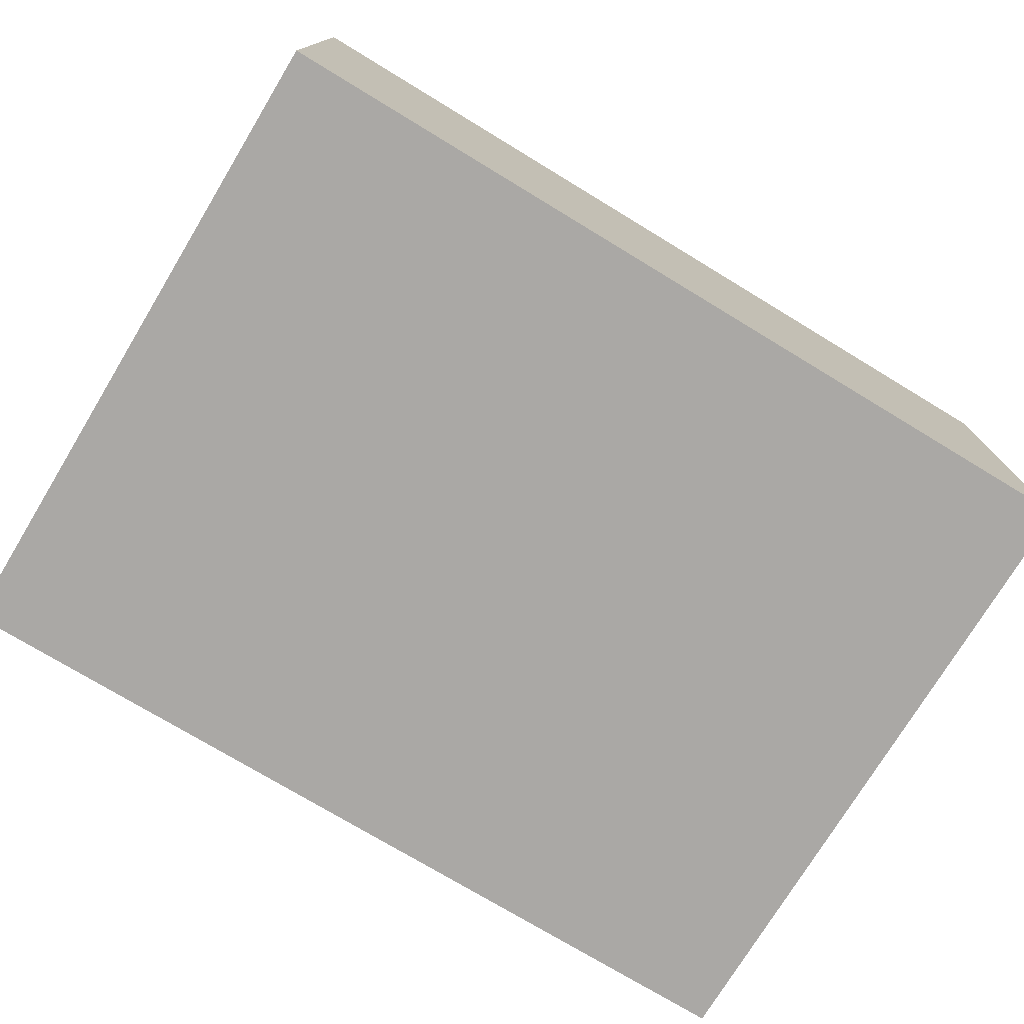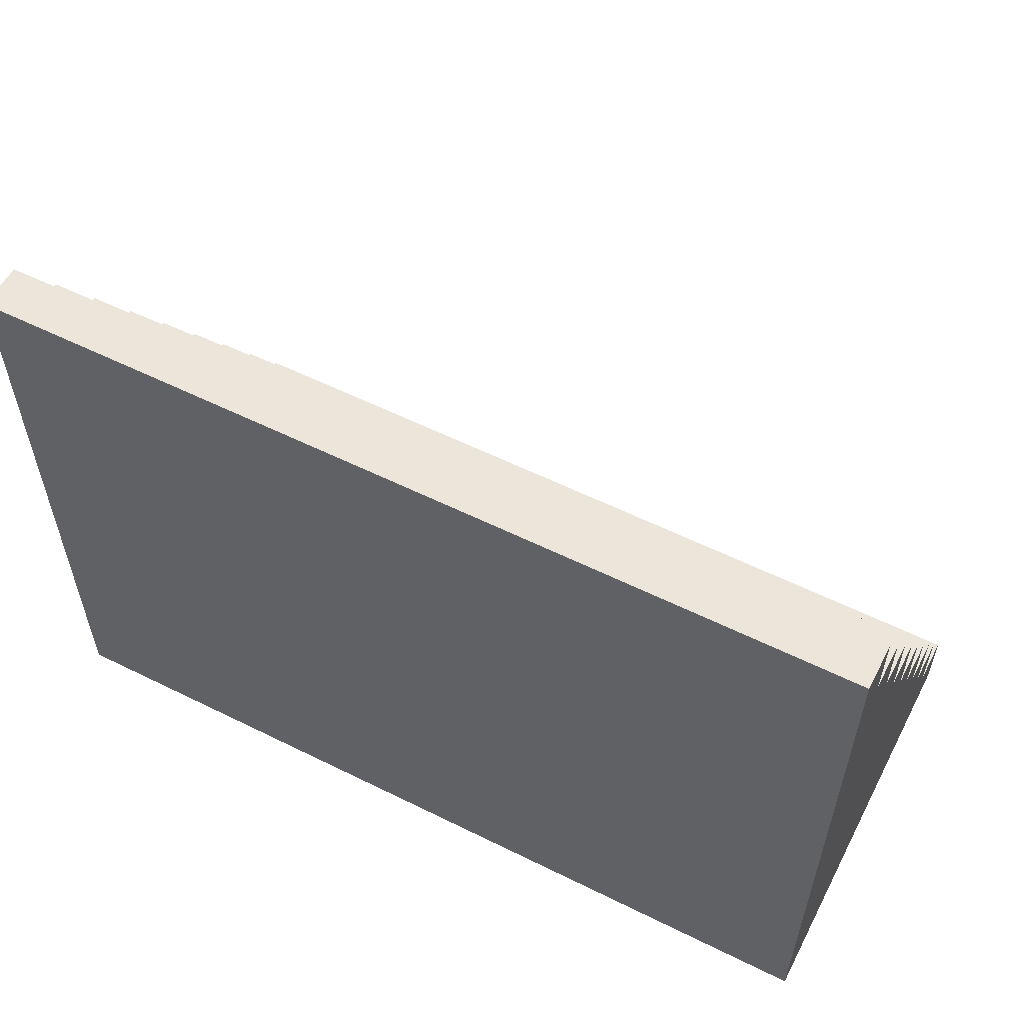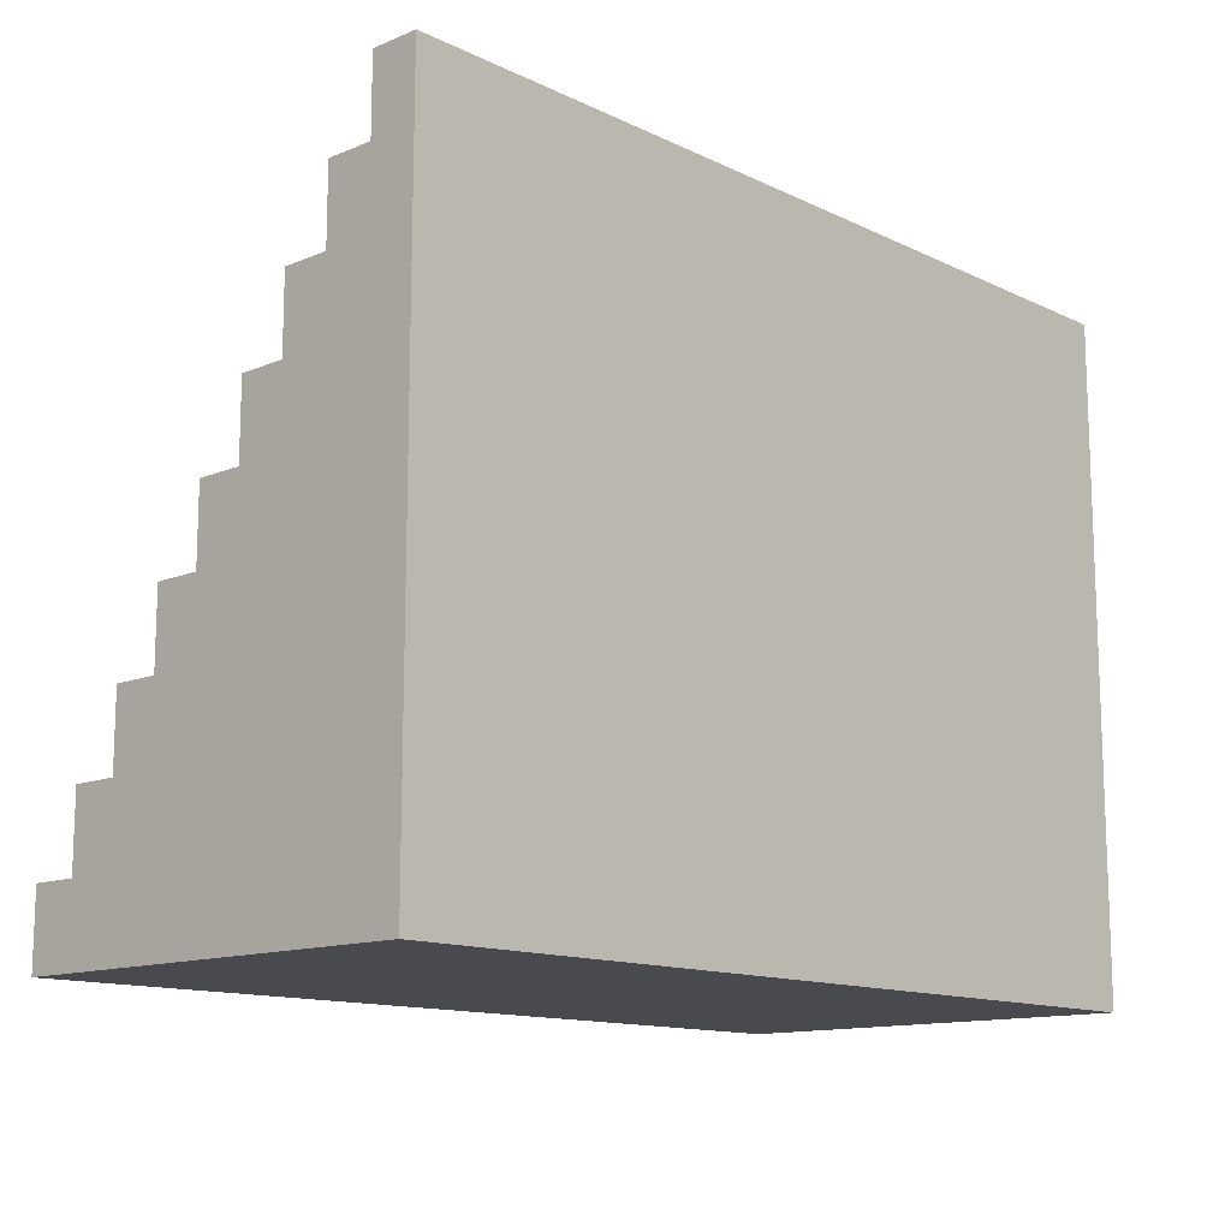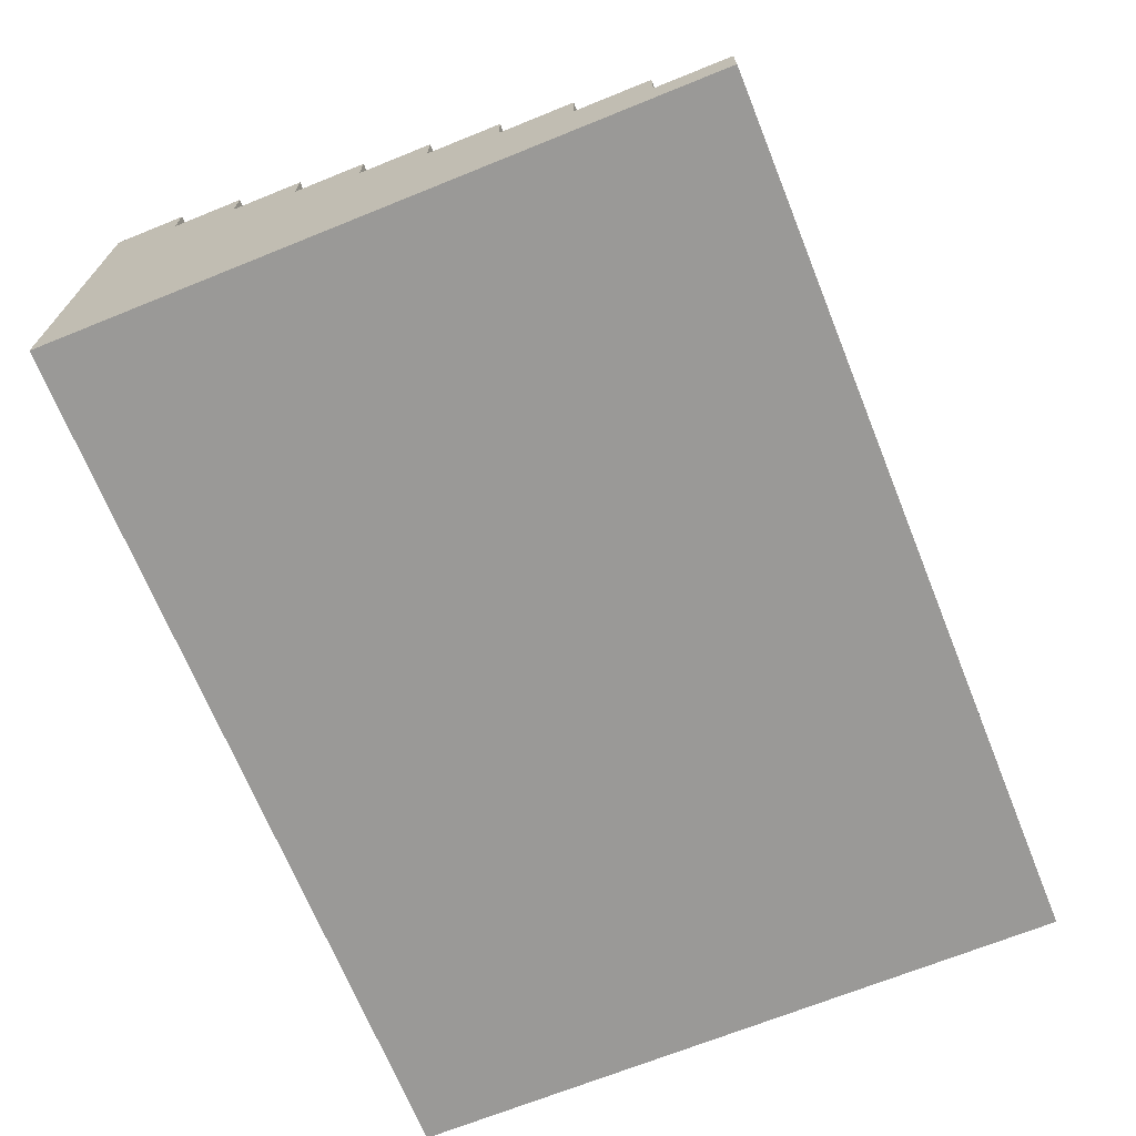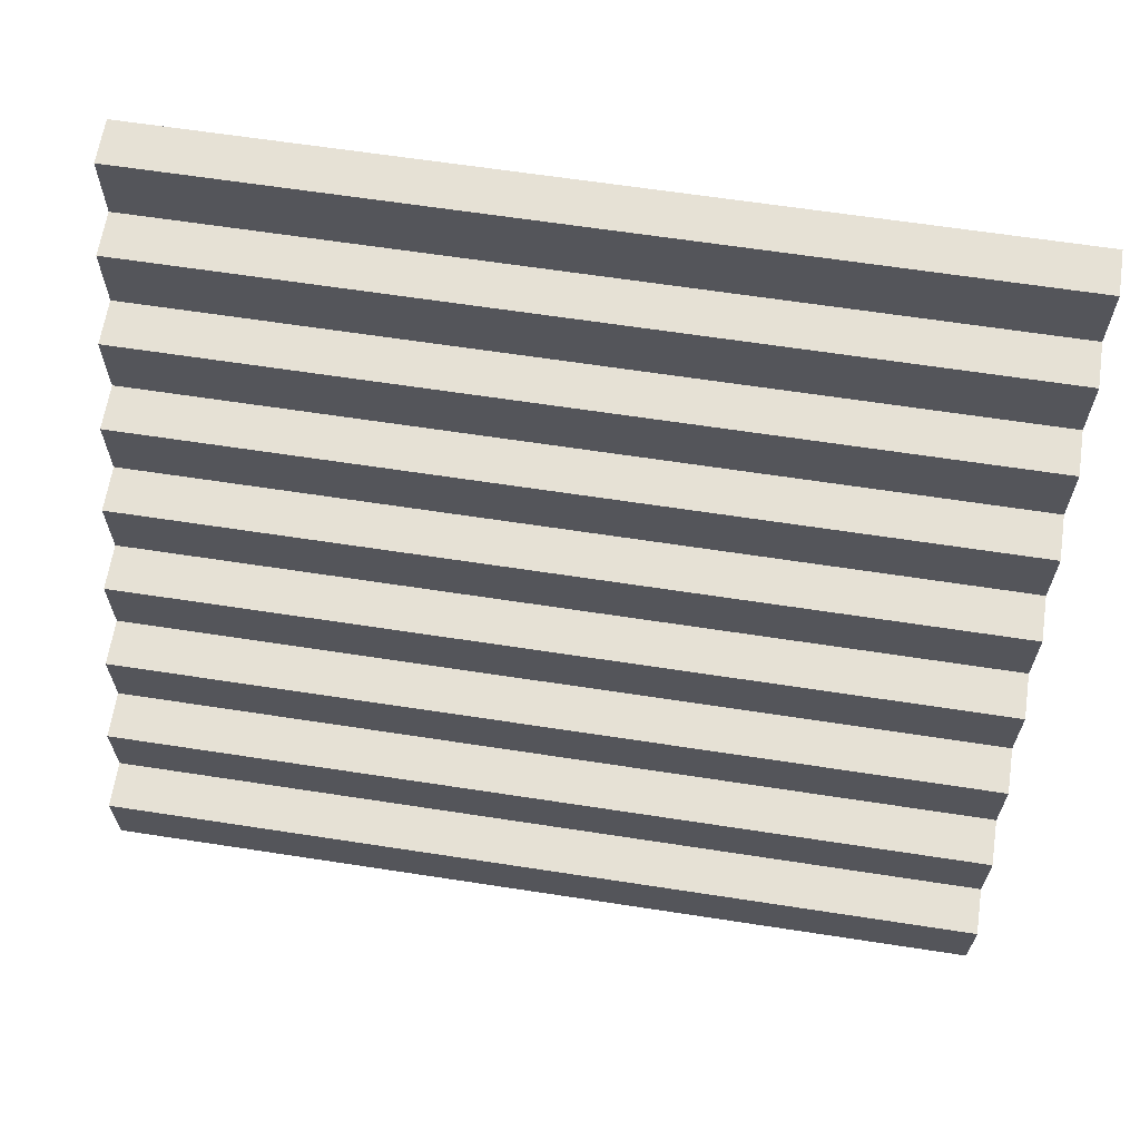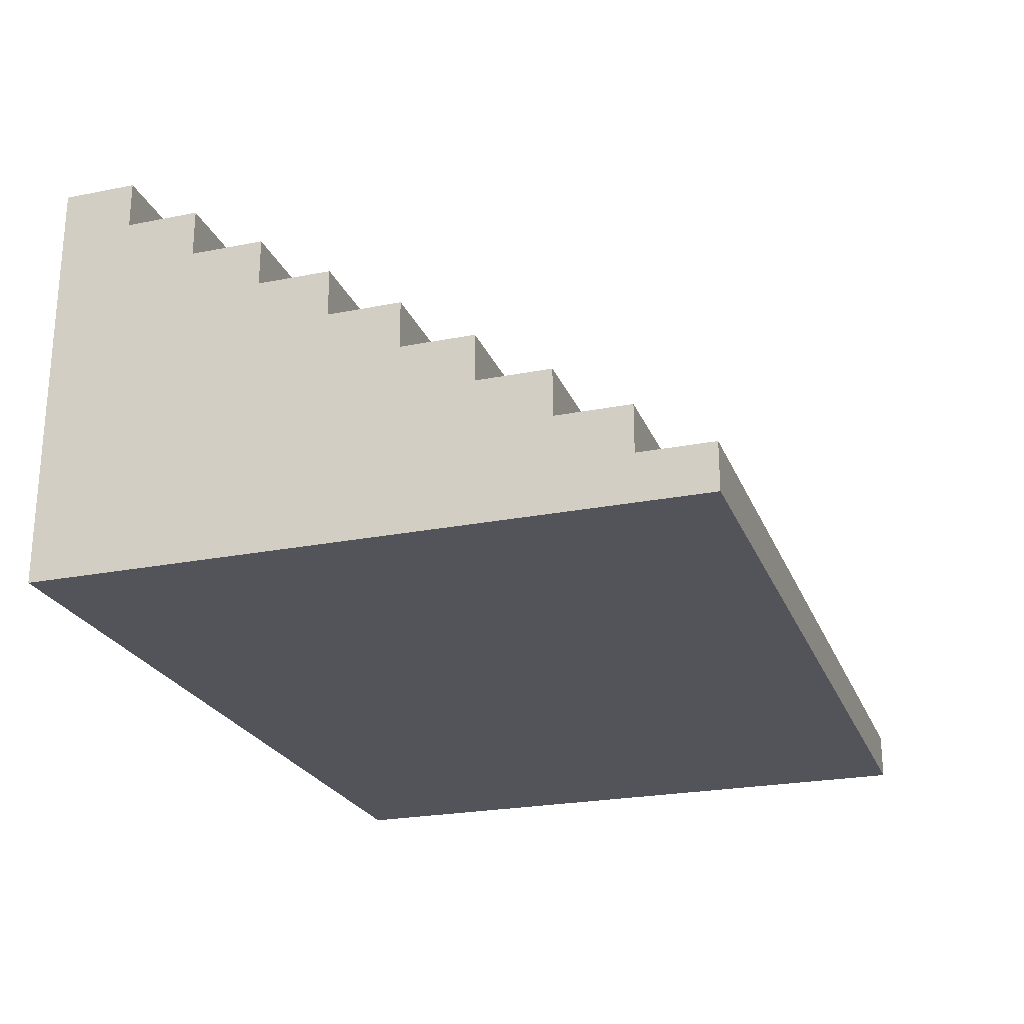
<metadata>
{"format":"obj","ext":"obj","renderer":"f3d","projection":"perspective","resolution":1024,"background":"white","views":[{"elev":-75.2,"azim":-31.2,"up":"+Z"},{"elev":56.9,"azim":-152.7,"up":"+Y"},{"elev":-13.0,"azim":132.9,"up":"+Y"},{"elev":-69.0,"azim":112.0,"up":"+Z"},{"elev":64.2,"azim":8.8,"up":"+Y"},{"elev":-23.8,"azim":108.3,"up":"+Z"}]}
</metadata>
<code>
v  -3582 1875 3.937
v  -3582 1826 0
v  -3582 1882 0
v  -3582 1882 3.937
v  -3656 1826 35.43
v  -3656 1832 35.43
v  -3656 1832 31.5
v  -3656 1826 0
v  -3582 1826 35.43
v  -3582 1832 35.43
v  -3582 1832 31.5
v  -3656 1838 31.5
v  -3582 1838 31.5
v  -3656 1838 27.56
v  -3582 1838 27.56
v  -3656 1845 27.56
v  -3582 1845 27.56
v  -3656 1845 23.62
v  -3582 1845 23.62
v  -3656 1851 23.62
v  -3582 1851 23.62
v  -3656 1851 19.68
v  -3582 1851 19.68
v  -3656 1857 19.68
v  -3582 1857 19.68
v  -3656 1857 15.75
v  -3582 1857 15.75
v  -3656 1863 15.75
v  -3582 1863 15.75
v  -3656 1863 11.81
v  -3582 1863 11.81
v  -3656 1869 11.81
v  -3582 1869 11.81
v  -3656 1869 7.874
v  -3582 1869 7.874
v  -3656 1875 7.874
v  -3582 1875 7.874
v  -3656 1875 3.937
v  -3656 1882 3.937
v  -3656 1882 0
g SM_Stairs_E
f 1 2 3 4
f 5 6 7 8
f 6 5 9 10
f 7 6 10 11
f 12 7 11 13
f 14 12 13 15
f 16 14 15 17
f 18 16 17 19
f 20 18 19 21
f 22 20 21 23
f 24 22 23 25
f 26 24 25 27
f 28 26 27 29
f 30 28 29 31
f 32 30 31 33
f 34 32 33 35
f 36 34 35 37
f 38 36 37 1
f 39 38 1 4
f 40 39 4 3
f 8 40 3 2
f 5 8 2 9
f 7 12 14 8
f 14 16 18 8
f 18 20 22 8
f 22 24 26 8
f 26 28 30 8
f 30 32 34 8
f 34 36 38 8
f 38 39 40 8
f 11 10 9 2
f 15 13 11 2
f 19 17 15 2
f 23 21 19 2
f 27 25 23 2
f 31 29 27 2
f 35 33 31 2
f 1 37 35 2

</code>
